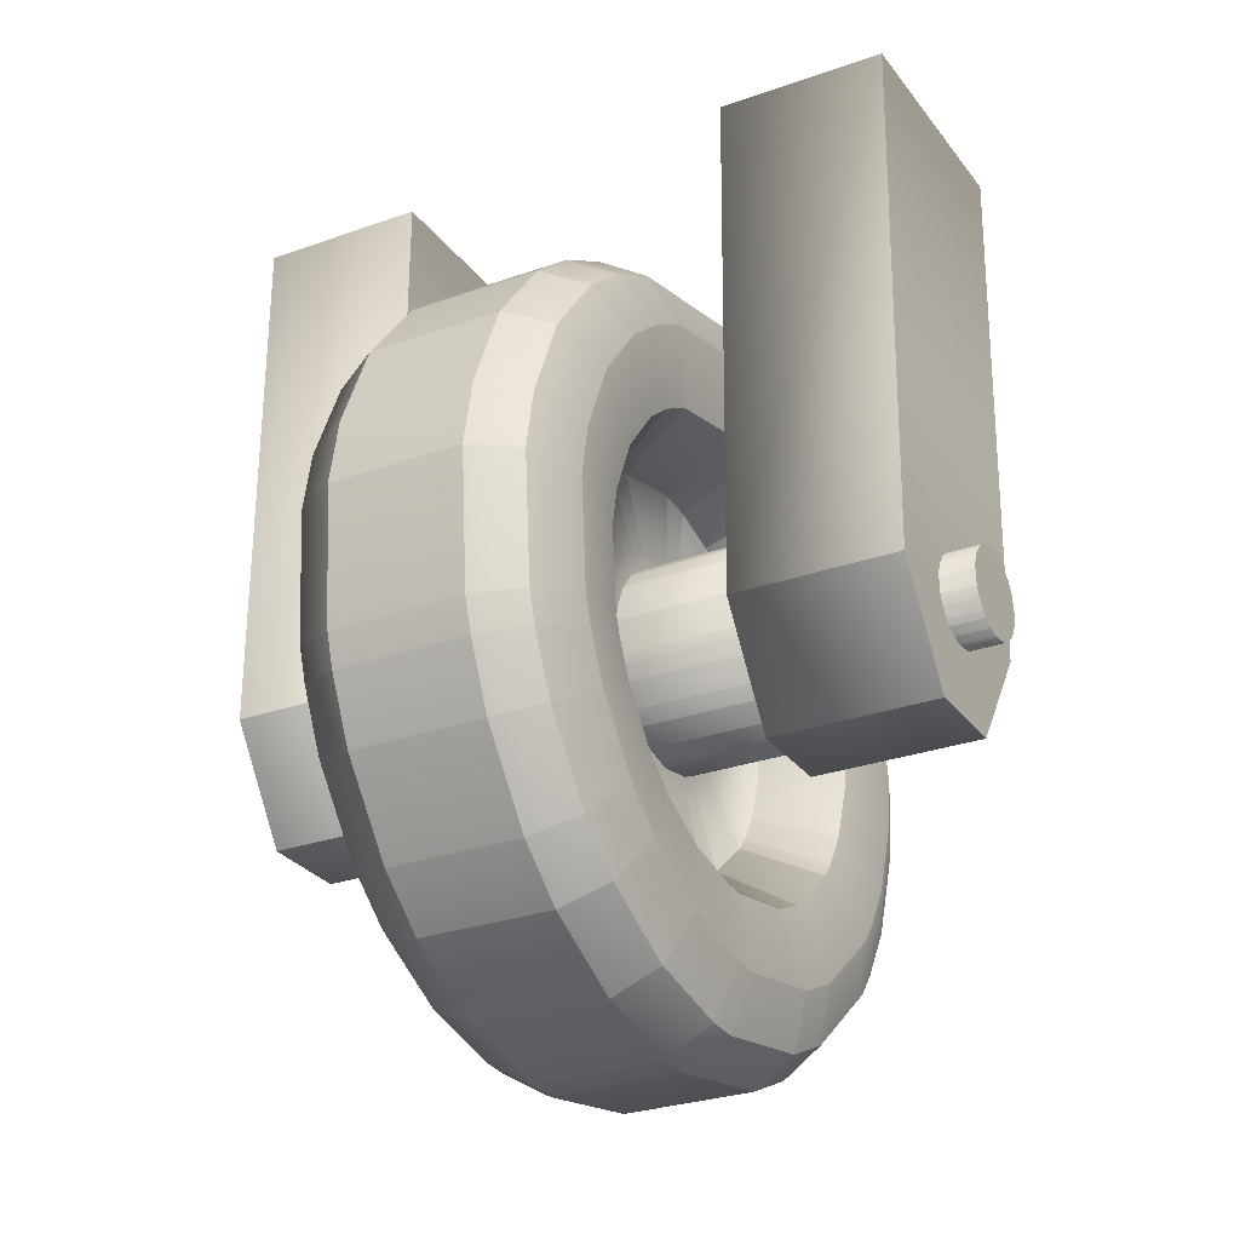
<metadata>
{"format":"obj","ext":"obj","renderer":"f3d","projection":"perspective","resolution":1024,"background":"white","views":[{"elev":-27.7,"azim":-61.1,"up":"+Y"}]}
</metadata>
<code>
g default
v 2.095 0.3904 1.053
v 1.971 0.3912 1.053
v 1.971 0.3905 1.283
v 1.873 0.5378 1.284
v 1.873 0.5385 1.054
v 2.095 0.3897 1.283
v 2.195 0.5357 1.284
v 2.195 0.5363 1.054
v 2.2 1.258 1.056
v 1.878 1.26 1.286
v 2.199 1.258 1.286
v 1.878 1.261 1.056
v 1.971 0.3905 1.988
v 1.873 0.5378 1.988
v 1.873 0.5385 1.758
v 2.095 0.3897 1.988
v 2.195 0.5357 1.989
v 2.095 0.3904 1.758
v 1.971 0.3912 1.758
v 2.195 0.5363 1.759
v 2.199 1.258 1.991
v 2.2 1.258 1.761
v 1.878 1.26 1.991
v 1.878 1.261 1.761
v 1.507 0.5956 1.615
v 1.524 0.6863 1.615
v 1.578 0.8136 1.616
v 1.662 0.9225 1.616
v 1.733 0.9813 1.616
v 1.814 1.027 1.616
v 2.037 1.075 1.617
v 2.129 1.066 1.617
v 2.261 1.024 1.617
v 2.34 0.9773 1.617
v 2.441 0.8833 1.616
v 2.469 0.8465 1.616
v 2.515 0.7663 1.616
v 2.563 0.5425 1.615
v 2.554 0.4507 1.615
v 2.512 0.3192 1.615
v 2.465 0.2397 1.614
v 2.437 0.2032 1.614
v 2.295 0.08608 1.614
v 2.212 0.04763 1.614
v 2.03 0.01694 1.614
v 1.984 0.01925 1.614
v 1.85 0.05004 1.614
v 1.728 0.1147 1.614
v 1.657 0.1744 1.614
v 1.574 0.2845 1.614
v 1.536 0.3683 1.614
v 1.522 0.4124 1.615
v 1.718 0.5755 1.69
v 1.728 0.63 1.69
v 1.76 0.7064 1.69
v 1.811 0.7719 1.691
v 1.853 0.8072 1.691
v 1.902 0.8345 1.691
v 2.036 0.8634 1.691
v 2.091 0.8582 1.691
v 2.17 0.8327 1.691
v 2.218 0.8048 1.691
v 2.279 0.7483 1.691
v 2.295 0.7263 1.691
v 2.323 0.6781 1.691
v 2.352 0.5437 1.69
v 2.346 0.4885 1.69
v 2.321 0.4096 1.69
v 2.293 0.3619 1.69
v 2.276 0.34 1.69
v 2.191 0.2697 1.689
v 2.141 0.2466 1.689
v 2.032 0.2281 1.689
v 2.004 0.2295 1.689
v 1.923 0.248 1.689
v 1.85 0.2868 1.689
v 1.808 0.3226 1.689
v 1.758 0.3887 1.69
v 1.735 0.4391 1.69
v 1.727 0.4655 1.69
v 1.901 0.5586 1.593
v 1.905 0.5814 1.593
v 1.919 0.6135 1.593
v 1.94 0.6409 1.593
v 1.958 0.6557 1.593
v 1.978 0.6673 1.593
v 2.035 0.6794 1.593
v 2.058 0.6771 1.593
v 2.091 0.6665 1.593
v 2.111 0.6547 1.593
v 2.137 0.631 1.593
v 2.144 0.6218 1.593
v 2.155 0.6016 1.593
v 2.167 0.5452 1.593
v 2.165 0.522 1.593
v 2.154 0.4889 1.593
v 2.143 0.4689 1.593
v 2.135 0.4597 1.593
v 2.1 0.4301 1.593
v 2.079 0.4205 1.593
v 2.033 0.4128 1.593
v 2.021 0.4134 1.593
v 1.988 0.4211 1.593
v 1.957 0.4374 1.593
v 1.939 0.4524 1.593
v 1.918 0.4802 1.593
v 1.908 0.5013 1.593
v 1.905 0.5124 1.593
v 1.973 0.5504 2.035
v 2.034 0.5448 2.035
v 1.975 0.5608 2.035
v 1.981 0.5753 2.035
v 1.991 0.5879 2.035
v 1.999 0.5946 2.035
v 2.009 0.5998 2.035
v 2.034 0.6053 2.035
v 2.045 0.6043 2.035
v 2.06 0.5994 2.035
v 2.069 0.5942 2.035
v 2.08 0.5834 2.035
v 2.084 0.5792 2.035
v 2.089 0.57 2.035
v 2.094 0.5444 2.035
v 2.093 0.5338 2.035
v 2.088 0.5188 2.035
v 2.083 0.5097 2.035
v 2.08 0.5055 2.035
v 2.064 0.4921 2.035
v 2.054 0.4877 2.035
v 2.033 0.4842 2.035
v 2.028 0.4844 2.035
v 2.013 0.488 2.035
v 1.999 0.4954 2.035
v 1.991 0.5022 2.035
v 1.981 0.5148 2.035
v 1.977 0.5244 2.035
v 1.975 0.5295 2.035
v 1.905 0.5808 1.808
v 1.919 0.6128 1.808
v 1.94 0.6403 1.809
v 1.958 0.6551 1.809
v 1.978 0.6666 1.809
v 2.035 0.6788 1.809
v 2.058 0.6765 1.809
v 2.091 0.6659 1.809
v 2.111 0.654 1.809
v 2.137 0.6304 1.809
v 2.144 0.6211 1.809
v 2.155 0.6009 1.809
v 2.167 0.5446 1.808
v 2.165 0.5214 1.808
v 2.154 0.4883 1.808
v 2.143 0.4682 1.808
v 2.135 0.4591 1.808
v 2.1 0.4295 1.808
v 2.079 0.4199 1.808
v 2.033 0.4122 1.808
v 2.021 0.4127 1.808
v 1.987 0.4205 1.808
v 1.957 0.4368 1.808
v 1.939 0.4518 1.808
v 1.918 0.4795 1.808
v 1.908 0.5007 1.808
v 1.905 0.5118 1.808
v 1.901 0.5579 1.808
v 1.787 0.6141 1.593
v 1.813 0.6758 1.593
v 1.854 0.7287 1.593
v 1.888 0.7572 1.594
v 1.927 0.7793 1.594
v 2.036 0.8026 1.594
v 2.08 0.7984 1.594
v 2.144 0.7779 1.594
v 2.182 0.7552 1.594
v 2.232 0.7097 1.594
v 2.245 0.6918 1.594
v 2.267 0.6529 1.593
v 2.29 0.5444 1.593
v 2.286 0.4998 1.593
v 2.266 0.436 1.593
v 2.243 0.3975 1.593
v 2.229 0.3799 1.593
v 2.161 0.323 1.592
v 2.12 0.3044 1.592
v 2.032 0.2895 1.592
v 2.01 0.2906 1.592
v 1.945 0.3056 1.592
v 1.885 0.3369 1.592
v 1.851 0.3659 1.592
v 1.811 0.4193 1.593
v 1.792 0.4599 1.593
v 1.786 0.4813 1.593
v 1.779 0.5701 1.593
v 1.558 0.6766 1.676
v 1.608 0.7953 1.677
v 1.687 0.8969 1.677
v 1.754 0.9517 1.677
v 1.828 0.9942 1.677
v 2.037 1.039 1.677
v 2.123 1.031 1.677
v 2.245 0.9914 1.677
v 2.32 0.948 1.677
v 2.414 0.8603 1.677
v 2.44 0.826 1.677
v 2.482 0.7513 1.677
v 2.527 0.5426 1.676
v 2.519 0.4569 1.676
v 2.48 0.3344 1.676
v 2.436 0.2603 1.675
v 2.41 0.2262 1.675
v 2.278 0.117 1.675
v 2.2 0.08124 1.675
v 2.031 0.05266 1.675
v 1.988 0.05474 1.675
v 1.862 0.08348 1.675
v 1.748 0.1436 1.675
v 1.683 0.1994 1.675
v 1.605 0.3021 1.675
v 1.569 0.3802 1.675
v 1.557 0.4213 1.675
v 1.543 0.592 1.676
v 1.628 0.6573 1.707
v 1.671 0.7584 1.707
v 1.738 0.845 1.708
v 1.795 0.8918 1.708
v 1.859 0.928 1.708
v 2.037 0.9662 1.708
v 2.11 0.9594 1.708
v 2.214 0.9257 1.708
v 2.277 0.8886 1.708
v 2.358 0.8139 1.708
v 2.38 0.7847 1.708
v 2.416 0.7209 1.708
v 2.454 0.543 1.707
v 2.448 0.4699 1.707
v 2.414 0.3654 1.707
v 2.377 0.3022 1.706
v 2.354 0.2732 1.706
v 2.242 0.1801 1.706
v 2.175 0.1496 1.706
v 2.031 0.1252 1.706
v 1.994 0.127 1.706
v 1.887 0.1515 1.706
v 1.79 0.2029 1.706
v 1.735 0.2503 1.706
v 1.668 0.3379 1.706
v 1.638 0.4045 1.706
v 1.627 0.4396 1.707
v 1.615 0.5851 1.707
v 1.975 0.5614 1.808
v 1.982 0.576 1.808
v 1.991 0.5885 1.808
v 1.999 0.5953 1.808
v 2.009 0.6004 1.808
v 2.034 0.606 1.809
v 2.045 0.605 1.809
v 2.06 0.6001 1.808
v 2.069 0.5948 1.808
v 2.081 0.584 1.808
v 2.084 0.5798 1.808
v 2.089 0.5707 1.808
v 2.094 0.5451 1.808
v 2.093 0.5345 1.808
v 2.089 0.5195 1.808
v 2.083 0.5103 1.808
v 2.08 0.5061 1.808
v 2.064 0.4928 1.808
v 2.054 0.4884 1.808
v 2.033 0.4849 1.808
v 2.028 0.4851 1.808
v 2.013 0.4887 1.808
v 1.999 0.4961 1.808
v 1.991 0.5028 1.808
v 1.981 0.5155 1.808
v 1.977 0.525 1.808
v 1.975 0.5301 1.808
v 1.973 0.5511 1.808
v 1.779 0.5705 1.456
v 1.787 0.6145 1.456
v 1.813 0.6762 1.456
v 1.854 0.7291 1.456
v 1.888 0.7576 1.456
v 1.927 0.7797 1.457
v 2.036 0.803 1.457
v 2.08 0.7988 1.457
v 2.144 0.7783 1.457
v 2.183 0.7556 1.457
v 2.232 0.7101 1.456
v 2.245 0.6922 1.456
v 2.267 0.6533 1.456
v 2.291 0.5448 1.456
v 2.286 0.5002 1.456
v 2.266 0.4365 1.456
v 2.243 0.3979 1.456
v 2.229 0.3803 1.456
v 2.161 0.3234 1.455
v 2.12 0.3048 1.455
v 2.032 0.2899 1.455
v 2.01 0.291 1.455
v 1.945 0.306 1.455
v 1.885 0.3373 1.455
v 1.851 0.3663 1.455
v 1.811 0.4197 1.455
v 1.792 0.4603 1.456
v 1.786 0.4817 1.456
v 1.901 0.559 1.456
v 1.905 0.5818 1.456
v 1.919 0.6139 1.456
v 1.94 0.6413 1.456
v 1.958 0.6561 1.456
v 1.978 0.6677 1.456
v 2.035 0.6798 1.456
v 2.058 0.6775 1.456
v 2.091 0.6669 1.456
v 2.111 0.6551 1.456
v 2.137 0.6314 1.456
v 2.144 0.6222 1.456
v 2.155 0.602 1.456
v 2.167 0.5456 1.456
v 2.165 0.5224 1.456
v 2.154 0.4893 1.456
v 2.143 0.4693 1.456
v 2.136 0.4601 1.456
v 2.1 0.4306 1.456
v 2.079 0.4209 1.456
v 2.033 0.4132 1.456
v 2.022 0.4138 1.456
v 1.988 0.4215 1.456
v 1.957 0.4378 1.456
v 1.939 0.4528 1.456
v 1.918 0.4806 1.456
v 1.908 0.5017 1.456
v 1.905 0.5129 1.456
v 2.034 0.5478 1.014
v 1.559 0.6775 1.373
v 1.609 0.7962 1.374
v 1.688 0.8978 1.374
v 1.754 0.9526 1.374
v 1.829 0.9951 1.374
v 2.037 1.04 1.374
v 2.123 1.032 1.374
v 2.245 0.9923 1.374
v 2.32 0.9488 1.374
v 2.414 0.8612 1.374
v 2.44 0.8269 1.374
v 2.482 0.7522 1.374
v 2.527 0.5435 1.373
v 2.519 0.4578 1.373
v 2.48 0.3353 1.373
v 2.436 0.2612 1.372
v 2.41 0.2271 1.372
v 2.278 0.1179 1.372
v 2.2 0.08213 1.372
v 2.031 0.05355 1.372
v 1.988 0.05564 1.372
v 1.862 0.08437 1.372
v 1.748 0.1445 1.372
v 1.683 0.2003 1.372
v 1.605 0.303 1.372
v 1.569 0.3811 1.372
v 1.557 0.4222 1.372
v 1.543 0.5929 1.373
v 1.901 0.5596 1.241
v 1.906 0.5825 1.241
v 1.919 0.6145 1.241
v 1.94 0.642 1.241
v 1.958 0.6567 1.241
v 1.979 0.6683 1.241
v 2.035 0.6804 1.241
v 2.058 0.6782 1.241
v 2.091 0.6676 1.241
v 2.111 0.6557 1.241
v 2.137 0.632 1.241
v 2.144 0.6228 1.241
v 2.155 0.6026 1.241
v 2.167 0.5462 1.241
v 2.165 0.5231 1.241
v 2.155 0.4899 1.241
v 2.143 0.4699 1.241
v 2.136 0.4608 1.241
v 2.1 0.4312 1.24
v 2.079 0.4215 1.24
v 2.033 0.4138 1.24
v 2.022 0.4144 1.24
v 1.988 0.4221 1.24
v 1.957 0.4384 1.24
v 1.939 0.4535 1.24
v 1.918 0.4812 1.24
v 1.909 0.5024 1.241
v 1.905 0.5135 1.241
v 1.507 0.5962 1.434
v 1.524 0.6869 1.434
v 1.578 0.8141 1.435
v 1.662 0.923 1.435
v 1.814 1.027 1.435
v 2.038 1.076 1.435
v 2.129 1.067 1.436
v 2.261 1.024 1.435
v 2.34 0.9778 1.435
v 2.441 0.8839 1.435
v 2.469 0.8471 1.435
v 2.515 0.7669 1.435
v 2.554 0.4512 1.434
v 2.465 0.2402 1.433
v 2.437 0.2038 1.433
v 2.212 0.04817 1.433
v 1.984 0.01978 1.432
v 1.85 0.05058 1.432
v 1.657 0.175 1.433
v 1.574 0.285 1.433
v 1.536 0.3689 1.433
v 1.522 0.413 1.433
v 1.733 0.9819 1.435
v 2.563 0.543 1.434
v 2.512 0.3198 1.433
v 2.295 0.08661 1.433
v 2.031 0.01747 1.432
v 1.728 0.1152 1.433
v 1.628 0.6583 1.342
v 1.671 0.7594 1.342
v 1.739 0.8461 1.343
v 1.795 0.8929 1.343
v 1.859 0.9291 1.343
v 2.037 0.9673 1.343
v 2.11 0.9604 1.343
v 2.214 0.9267 1.343
v 2.278 0.8897 1.343
v 2.358 0.815 1.343
v 2.38 0.7857 1.343
v 2.416 0.722 1.343
v 2.455 0.544 1.342
v 2.448 0.471 1.342
v 2.414 0.3665 1.342
v 2.377 0.3032 1.341
v 2.354 0.2743 1.341
v 2.242 0.1811 1.341
v 2.175 0.1507 1.341
v 2.031 0.1262 1.341
v 1.995 0.1281 1.341
v 1.888 0.1526 1.341
v 1.791 0.2039 1.341
v 1.735 0.2514 1.341
v 1.668 0.339 1.341
v 1.638 0.4056 1.341
v 1.627 0.4406 1.342
v 1.615 0.5862 1.342
v 1.728 0.631 1.359
v 1.76 0.7074 1.359
v 1.811 0.7729 1.359
v 1.854 0.8082 1.36
v 1.902 0.8355 1.36
v 2.036 0.8644 1.36
v 2.091 0.8592 1.36
v 2.17 0.8337 1.36
v 2.218 0.8058 1.36
v 2.279 0.7493 1.36
v 2.295 0.7272 1.36
v 2.323 0.6791 1.359
v 2.352 0.5447 1.359
v 2.346 0.4895 1.359
v 2.321 0.4106 1.359
v 2.293 0.3629 1.358
v 2.276 0.341 1.358
v 2.191 0.2706 1.358
v 2.141 0.2476 1.358
v 2.032 0.2291 1.358
v 2.004 0.2305 1.358
v 1.923 0.249 1.358
v 1.85 0.2878 1.358
v 1.808 0.3236 1.358
v 1.758 0.3897 1.358
v 1.735 0.4401 1.358
v 1.727 0.4665 1.359
v 1.718 0.5765 1.359
v 1.974 0.5527 1.241
v 1.976 0.5631 1.241
v 1.982 0.5777 1.241
v 1.992 0.5902 1.241
v 2 0.597 1.241
v 2.009 0.6021 1.241
v 2.035 0.6076 1.241
v 2.045 0.6067 1.241
v 2.06 0.6018 1.241
v 2.069 0.5965 1.241
v 2.081 0.5857 1.241
v 2.084 0.5815 1.241
v 2.089 0.5724 1.241
v 2.095 0.5467 1.241
v 2.094 0.5361 1.241
v 2.089 0.5212 1.241
v 2.083 0.512 1.241
v 2.08 0.5078 1.241
v 2.064 0.4944 1.241
v 2.054 0.4901 1.241
v 2.034 0.4865 1.241
v 2.028 0.4868 1.241
v 2.013 0.4904 1.241
v 1.999 0.4978 1.241
v 1.991 0.5045 1.241
v 1.981 0.5172 1.241
v 1.977 0.5267 1.241
v 1.976 0.5318 1.241
v 1.976 0.5638 1.014
v 1.982 0.5783 1.014
v 1.992 0.5909 1.014
v 2 0.5976 1.014
v 2.009 0.6028 1.014
v 2.035 0.6083 1.014
v 2.045 0.6073 1.014
v 2.06 0.6024 1.014
v 2.069 0.5972 1.014
v 2.081 0.5864 1.014
v 2.084 0.5822 1.014
v 2.089 0.573 1.014
v 2.095 0.5474 1.014
v 2.094 0.5368 1.014
v 2.089 0.5218 1.014
v 2.084 0.5127 1.014
v 2.08 0.5085 1.014
v 2.064 0.4951 1.014
v 2.055 0.4908 1.014
v 2.034 0.4872 1.014
v 2.029 0.4874 1.014
v 2.013 0.491 1.014
v 1.999 0.4984 1.014
v 1.991 0.5052 1.014
v 1.982 0.5178 1.014
v 1.977 0.5274 1.014
v 1.976 0.5325 1.014
v 1.974 0.5534 1.014
g polySurface52
f 5 8 1 2
f 6 7 4 3
f 7 6 1 8
f 6 3 2 1
f 3 4 5 2
f 8 5 12 9
f 4 7 11 10
f 7 8 9 11
f 5 4 10 12
f 10 11 9 12
f 15 20 18 19
f 16 17 14 13
f 18 20 17 16
f 19 18 16 13
f 15 19 13 14
f 20 15 24 22
f 14 17 21 23
f 17 20 22 21
f 15 14 23 24
f 22 24 23 21
f 26 25 221 194
f 27 26 194 195
f 28 27 195 196
f 29 28 196 197
f 30 29 197 198
f 31 30 198 199
f 32 31 199 200
f 33 32 200 201
f 34 33 201 202
f 35 34 202 203
f 36 35 203 204
f 37 36 204 205
f 38 37 205 206
f 39 38 206 207
f 40 39 207 208
f 41 40 208 209
f 42 41 209 210
f 43 42 210 211
f 44 43 211 212
f 45 44 212 213
f 46 45 213 214
f 47 46 214 215
f 48 47 215 216
f 49 48 216 217
f 50 49 217 218
f 51 50 218 219
f 52 51 219 220
f 25 52 220 221
f 54 53 193 166
f 55 54 166 167
f 56 55 167 168
f 57 56 168 169
f 58 57 169 170
f 59 58 170 171
f 60 59 171 172
f 61 60 172 173
f 62 61 173 174
f 63 62 174 175
f 64 63 175 176
f 65 64 176 177
f 66 65 177 178
f 67 66 178 179
f 68 67 179 180
f 69 68 180 181
f 70 69 181 182
f 71 70 182 183
f 72 71 183 184
f 73 72 184 185
f 74 73 185 186
f 75 74 186 187
f 76 75 187 188
f 77 76 188 189
f 78 77 189 190
f 79 78 190 191
f 80 79 191 192
f 53 80 192 193
f 111 109 110
f 112 111 110
f 113 112 110
f 114 113 110
f 115 114 110
f 116 115 110
f 117 116 110
f 118 117 110
f 119 118 110
f 120 119 110
f 121 120 110
f 122 121 110
f 123 122 110
f 124 123 110
f 125 124 110
f 126 125 110
f 127 126 110
f 128 127 110
f 129 128 110
f 130 129 110
f 131 130 110
f 132 131 110
f 133 132 110
f 134 133 110
f 135 134 110
f 136 135 110
f 137 136 110
f 109 137 110
f 165 138 82 81
f 138 139 83 82
f 139 140 84 83
f 140 141 85 84
f 141 142 86 85
f 142 143 87 86
f 143 144 88 87
f 144 145 89 88
f 145 146 90 89
f 146 147 91 90
f 147 148 92 91
f 148 149 93 92
f 149 150 94 93
f 150 151 95 94
f 151 152 96 95
f 152 153 97 96
f 153 154 98 97
f 154 155 99 98
f 155 156 100 99
f 156 157 101 100
f 157 158 102 101
f 158 159 103 102
f 159 160 104 103
f 160 161 105 104
f 161 162 106 105
f 162 163 107 106
f 163 164 108 107
f 164 165 81 108
f 166 193 81 82
f 167 166 82 83
f 168 167 83 84
f 169 168 84 85
f 170 169 85 86
f 171 170 86 87
f 172 171 87 88
f 173 172 88 89
f 174 173 89 90
f 175 174 90 91
f 176 175 91 92
f 177 176 92 93
f 178 177 93 94
f 179 178 94 95
f 180 179 95 96
f 181 180 96 97
f 182 181 97 98
f 183 182 98 99
f 184 183 99 100
f 185 184 100 101
f 186 185 101 102
f 187 186 102 103
f 188 187 103 104
f 189 188 104 105
f 190 189 105 106
f 191 190 106 107
f 192 191 107 108
f 193 192 108 81
f 222 194 221 249
f 223 195 194 222
f 224 196 195 223
f 225 197 196 224
f 226 198 197 225
f 227 199 198 226
f 228 200 199 227
f 229 201 200 228
f 230 202 201 229
f 231 203 202 230
f 232 204 203 231
f 233 205 204 232
f 234 206 205 233
f 235 207 206 234
f 236 208 207 235
f 237 209 208 236
f 238 210 209 237
f 239 211 210 238
f 240 212 211 239
f 241 213 212 240
f 242 214 213 241
f 243 215 214 242
f 244 216 215 243
f 245 217 216 244
f 246 218 217 245
f 247 219 218 246
f 248 220 219 247
f 249 221 220 248
f 249 53 54 222
f 222 54 55 223
f 223 55 56 224
f 224 56 57 225
f 225 57 58 226
f 226 58 59 227
f 227 59 60 228
f 228 60 61 229
f 229 61 62 230
f 230 62 63 231
f 231 63 64 232
f 232 64 65 233
f 233 65 66 234
f 234 66 67 235
f 235 67 68 236
f 236 68 69 237
f 237 69 70 238
f 238 70 71 239
f 239 71 72 240
f 240 72 73 241
f 241 73 74 242
f 242 74 75 243
f 243 75 76 244
f 244 76 77 245
f 245 77 78 246
f 246 78 79 247
f 247 79 80 248
f 248 80 53 249
f 138 165 277 250
f 139 138 250 251
f 140 139 251 252
f 141 140 252 253
f 142 141 253 254
f 143 142 254 255
f 144 143 255 256
f 145 144 256 257
f 146 145 257 258
f 147 146 258 259
f 148 147 259 260
f 149 148 260 261
f 150 149 261 262
f 151 150 262 263
f 152 151 263 264
f 153 152 264 265
f 154 153 265 266
f 155 154 266 267
f 156 155 267 268
f 157 156 268 269
f 158 157 269 270
f 159 158 270 271
f 160 159 271 272
f 161 160 272 273
f 162 161 273 274
f 163 162 274 275
f 164 163 275 276
f 165 164 276 277
f 109 111 250 277
f 111 112 251 250
f 112 113 252 251
f 113 114 253 252
f 114 115 254 253
f 115 116 255 254
f 116 117 256 255
f 117 118 257 256
f 118 119 258 257
f 119 120 259 258
f 120 121 260 259
f 121 122 261 260
f 122 123 262 261
f 123 124 263 262
f 124 125 264 263
f 125 126 265 264
f 126 127 266 265
f 127 128 267 266
f 128 129 268 267
f 129 130 269 268
f 130 131 270 269
f 131 132 271 270
f 132 133 272 271
f 133 134 273 272
f 134 135 274 273
f 135 136 275 274
f 136 137 276 275
f 137 109 277 276
f 447 279 278 474
f 448 280 279 447
f 449 281 280 448
f 450 282 281 449
f 451 283 282 450
f 452 284 283 451
f 453 285 284 452
f 454 286 285 453
f 455 287 286 454
f 456 288 287 455
f 457 289 288 456
f 458 290 289 457
f 459 291 290 458
f 460 292 291 459
f 461 293 292 460
f 462 294 293 461
f 463 295 294 462
f 464 296 295 463
f 465 297 296 464
f 466 298 297 465
f 467 299 298 466
f 468 300 299 467
f 469 301 300 468
f 470 302 301 469
f 471 303 302 470
f 472 304 303 471
f 473 305 304 472
f 474 278 305 473
f 503 334 530
f 504 334 503
f 505 334 504
f 506 334 505
f 507 334 506
f 508 334 507
f 509 334 508
f 510 334 509
f 511 334 510
f 512 334 511
f 513 334 512
f 514 334 513
f 515 334 514
f 516 334 515
f 517 334 516
f 518 334 517
f 519 334 518
f 520 334 519
f 521 334 520
f 522 334 521
f 523 334 522
f 524 334 523
f 525 334 524
f 526 334 525
f 527 334 526
f 528 334 527
f 529 334 528
f 530 334 529
f 363 306 307 364
f 364 307 308 365
f 365 308 309 366
f 366 309 310 367
f 367 310 311 368
f 368 311 312 369
f 369 312 313 370
f 370 313 314 371
f 371 314 315 372
f 372 315 316 373
f 373 316 317 374
f 374 317 318 375
f 375 318 319 376
f 376 319 320 377
f 377 320 321 378
f 378 321 322 379
f 379 322 323 380
f 380 323 324 381
f 381 324 325 382
f 382 325 326 383
f 383 326 327 384
f 384 327 328 385
f 385 328 329 386
f 386 329 330 387
f 387 330 331 388
f 388 331 332 389
f 389 332 333 390
f 390 333 306 363
f 279 307 306 278
f 280 308 307 279
f 281 309 308 280
f 282 310 309 281
f 283 311 310 282
f 284 312 311 283
f 285 313 312 284
f 286 314 313 285
f 287 315 314 286
f 288 316 315 287
f 289 317 316 288
f 290 318 317 289
f 291 319 318 290
f 292 320 319 291
f 293 321 320 292
f 294 322 321 293
f 295 323 322 294
f 296 324 323 295
f 297 325 324 296
f 298 326 325 297
f 299 327 326 298
f 300 328 327 299
f 301 329 328 300
f 302 330 329 301
f 303 331 330 302
f 304 332 331 303
f 305 333 332 304
f 278 306 333 305
f 26 392 391 25
f 28 394 393 27
f 29 413 394 28
f 31 396 395 30
f 32 397 396 31
f 35 400 399 34
f 36 401 400 35
f 40 415 403 39
f 42 405 404 41
f 45 417 406 44
f 48 418 408 47
f 50 410 409 49
f 51 411 410 50
f 25 391 412 52
f 419 446 362 335
f 420 419 335 336
f 421 420 336 337
f 422 421 337 338
f 423 422 338 339
f 424 423 339 340
f 425 424 340 341
f 426 425 341 342
f 427 426 342 343
f 428 427 343 344
f 429 428 344 345
f 430 429 345 346
f 431 430 346 347
f 432 431 347 348
f 433 432 348 349
f 434 433 349 350
f 435 434 350 351
f 436 435 351 352
f 437 436 352 353
f 438 437 353 354
f 439 438 354 355
f 440 439 355 356
f 441 440 356 357
f 442 441 357 358
f 443 442 358 359
f 444 443 359 360
f 445 444 360 361
f 446 445 361 362
f 446 419 447 474
f 419 420 448 447
f 420 421 449 448
f 421 422 450 449
f 422 423 451 450
f 423 424 452 451
f 424 425 453 452
f 425 426 454 453
f 426 427 455 454
f 427 428 456 455
f 428 429 457 456
f 429 430 458 457
f 430 431 459 458
f 431 432 460 459
f 432 433 461 460
f 433 434 462 461
f 434 435 463 462
f 435 436 464 463
f 436 437 465 464
f 437 438 466 465
f 438 439 467 466
f 439 440 468 467
f 440 441 469 468
f 441 442 470 469
f 442 443 471 470
f 443 444 472 471
f 444 445 473 472
f 445 446 474 473
f 335 362 391 392
f 336 335 392 393
f 337 336 393 394
f 338 337 394 413
f 339 338 413 395
f 340 339 395 396
f 341 340 396 397
f 342 341 397 398
f 343 342 398 399
f 344 343 399 400
f 345 344 400 401
f 346 345 401 402
f 347 346 402 414
f 348 347 414 403
f 349 348 403 415
f 350 349 415 404
f 351 350 404 405
f 352 351 405 416
f 353 352 416 406
f 354 353 406 417
f 355 354 417 407
f 356 355 407 408
f 357 356 408 418
f 358 357 418 409
f 359 358 409 410
f 360 359 410 411
f 361 360 411 412
f 362 361 412 391
f 27 393 392 26
f 30 395 413 29
f 33 398 397 32
f 34 399 398 33
f 37 402 401 36
f 38 414 402 37
f 39 403 414 38
f 41 404 415 40
f 43 416 405 42
f 44 406 416 43
f 46 407 417 45
f 47 408 407 46
f 49 409 418 48
f 52 412 411 51
f 475 363 364 476
f 476 364 365 477
f 477 365 366 478
f 478 366 367 479
f 479 367 368 480
f 480 368 369 481
f 481 369 370 482
f 482 370 371 483
f 483 371 372 484
f 484 372 373 485
f 485 373 374 486
f 486 374 375 487
f 487 375 376 488
f 488 376 377 489
f 489 377 378 490
f 490 378 379 491
f 491 379 380 492
f 492 380 381 493
f 493 381 382 494
f 494 382 383 495
f 495 383 384 496
f 496 384 385 497
f 497 385 386 498
f 498 386 387 499
f 499 387 388 500
f 500 388 389 501
f 501 389 390 502
f 502 390 363 475
f 530 475 476 503
f 503 476 477 504
f 504 477 478 505
f 505 478 479 506
f 506 479 480 507
f 507 480 481 508
f 508 481 482 509
f 509 482 483 510
f 510 483 484 511
f 511 484 485 512
f 512 485 486 513
f 513 486 487 514
f 514 487 488 515
f 515 488 489 516
f 516 489 490 517
f 517 490 491 518
f 518 491 492 519
f 519 492 493 520
f 520 493 494 521
f 521 494 495 522
f 522 495 496 523
f 523 496 497 524
f 524 497 498 525
f 525 498 499 526
f 526 499 500 527
f 527 500 501 528
f 528 501 502 529
f 529 502 475 530

</code>
